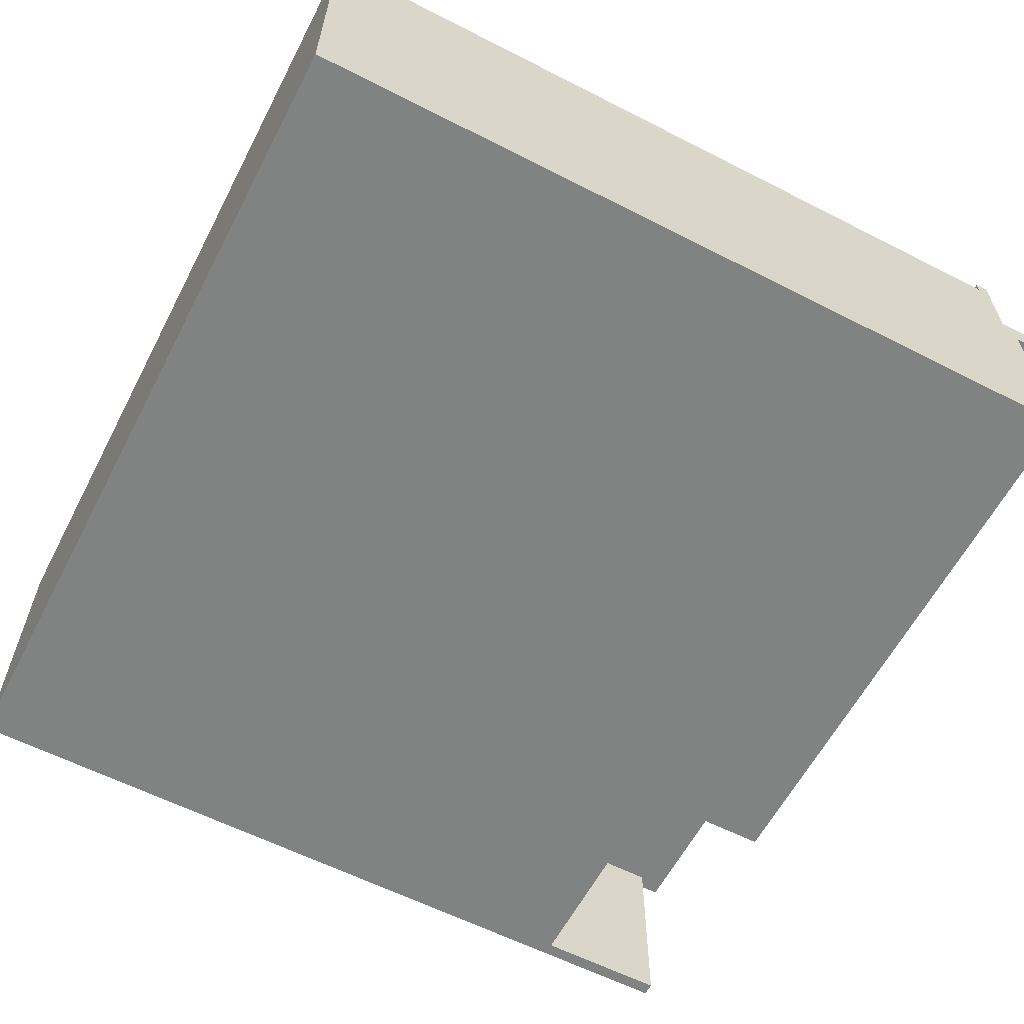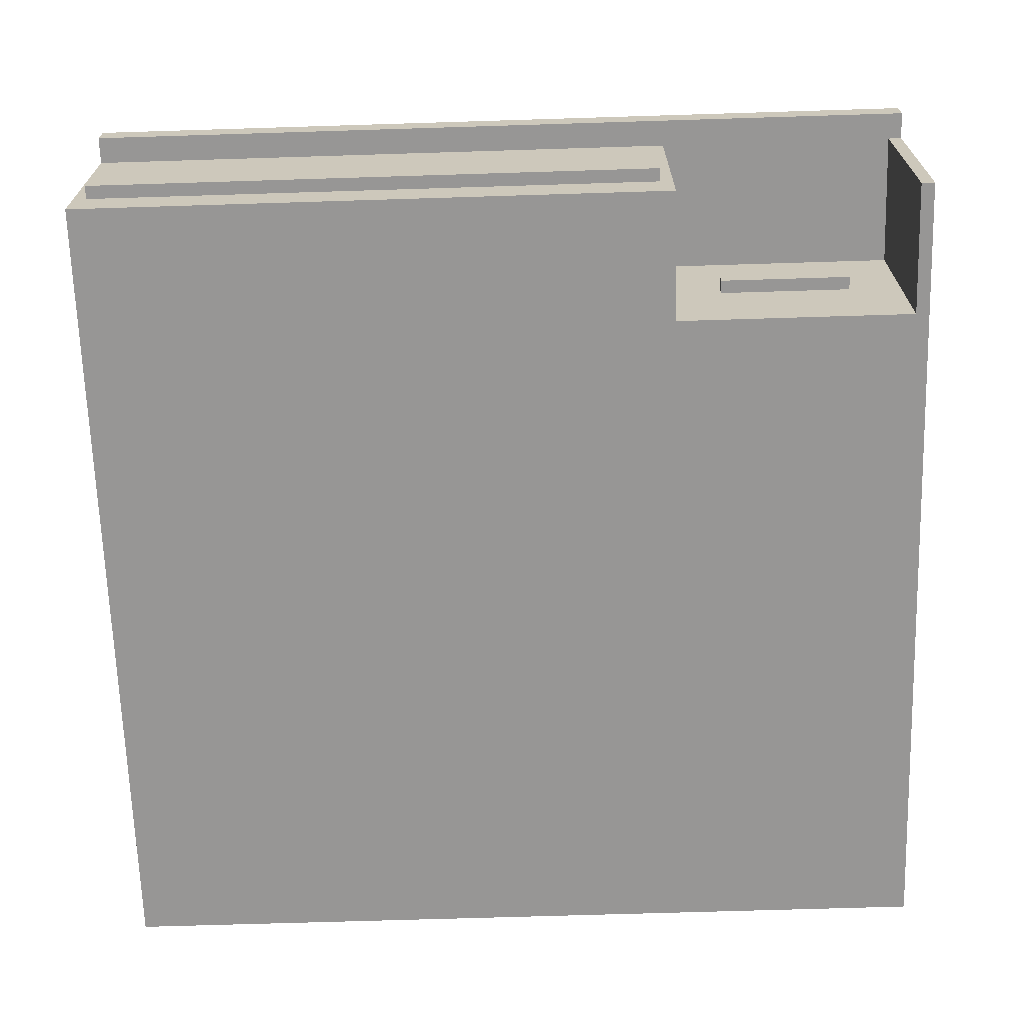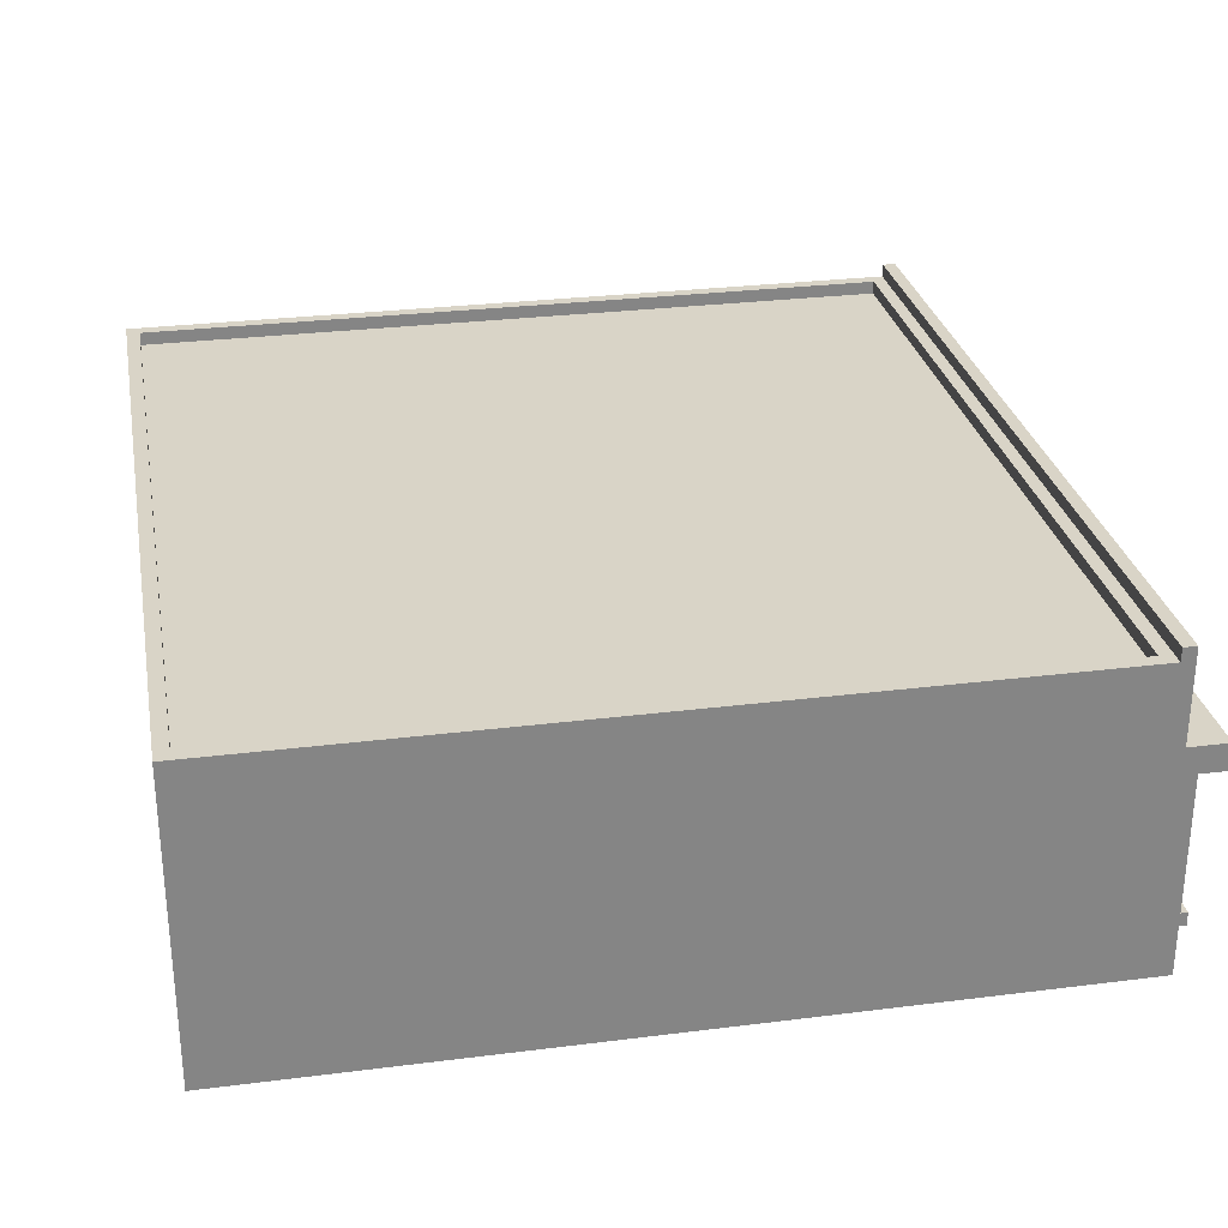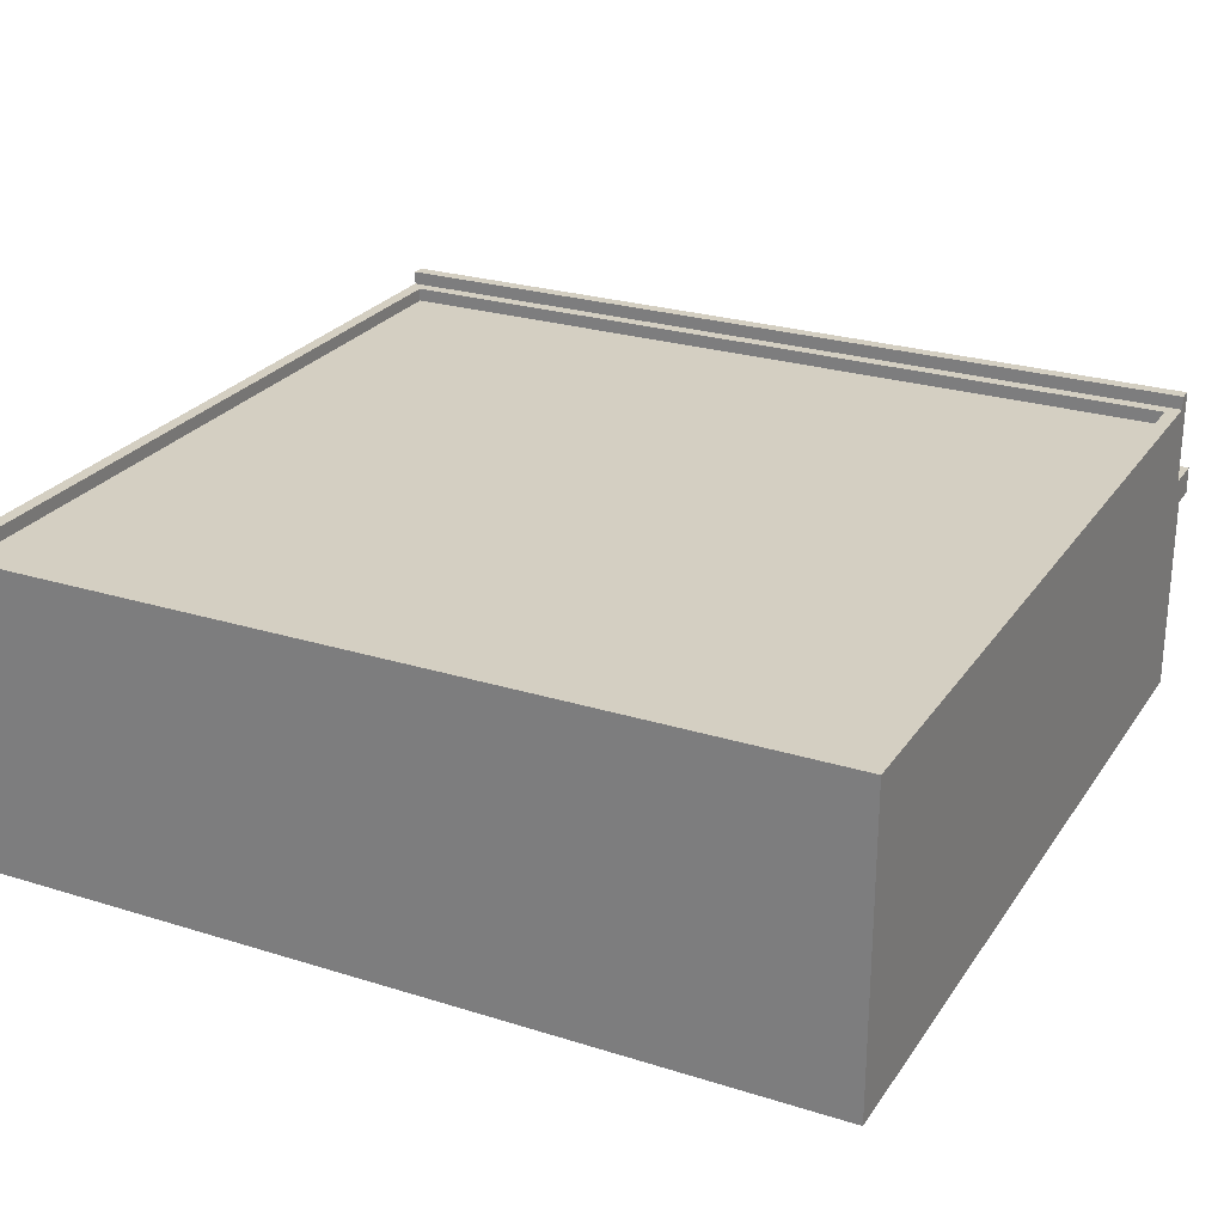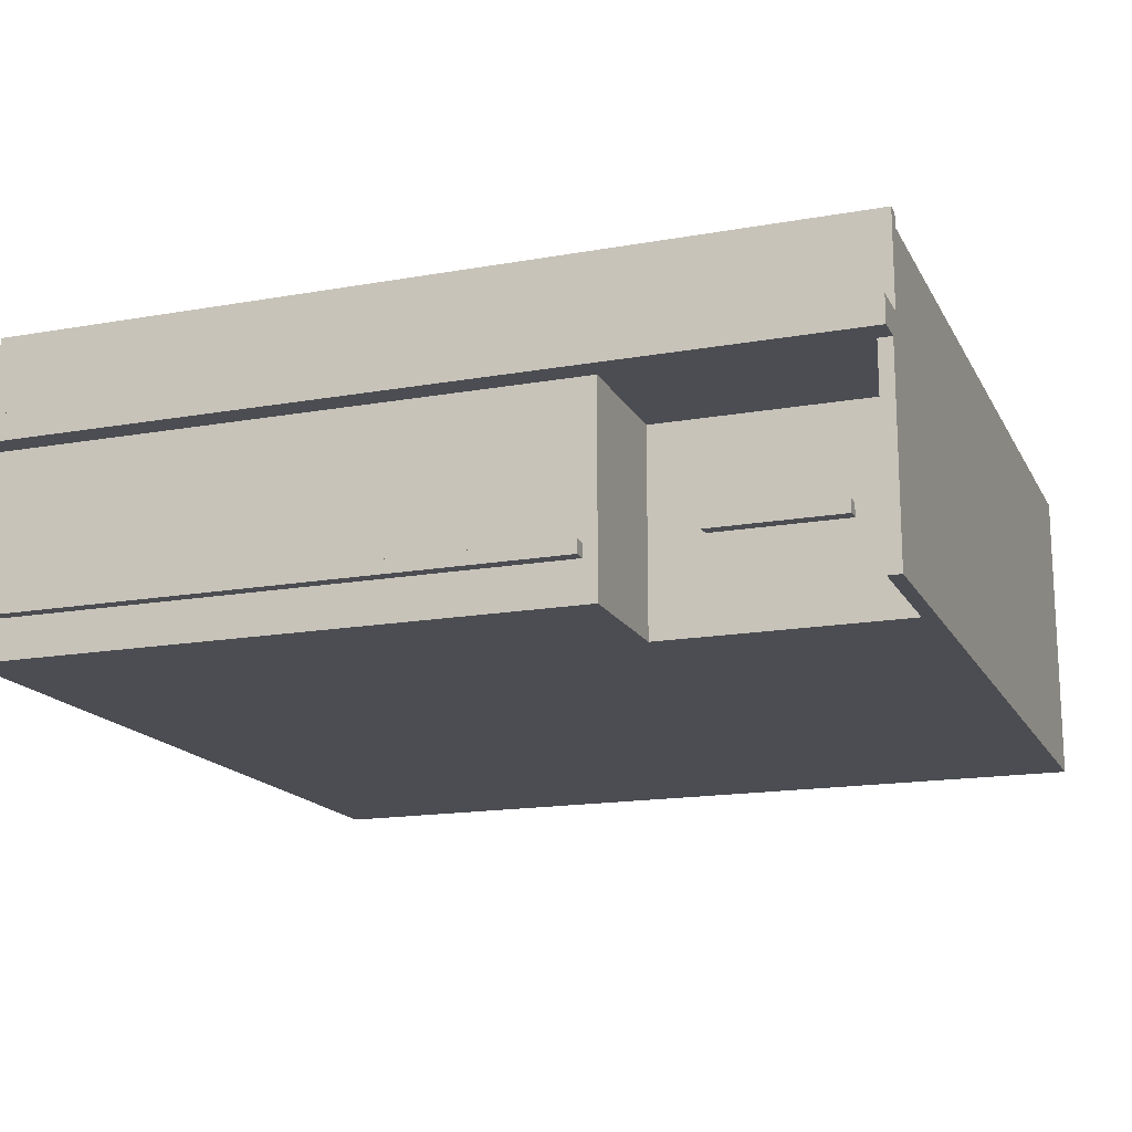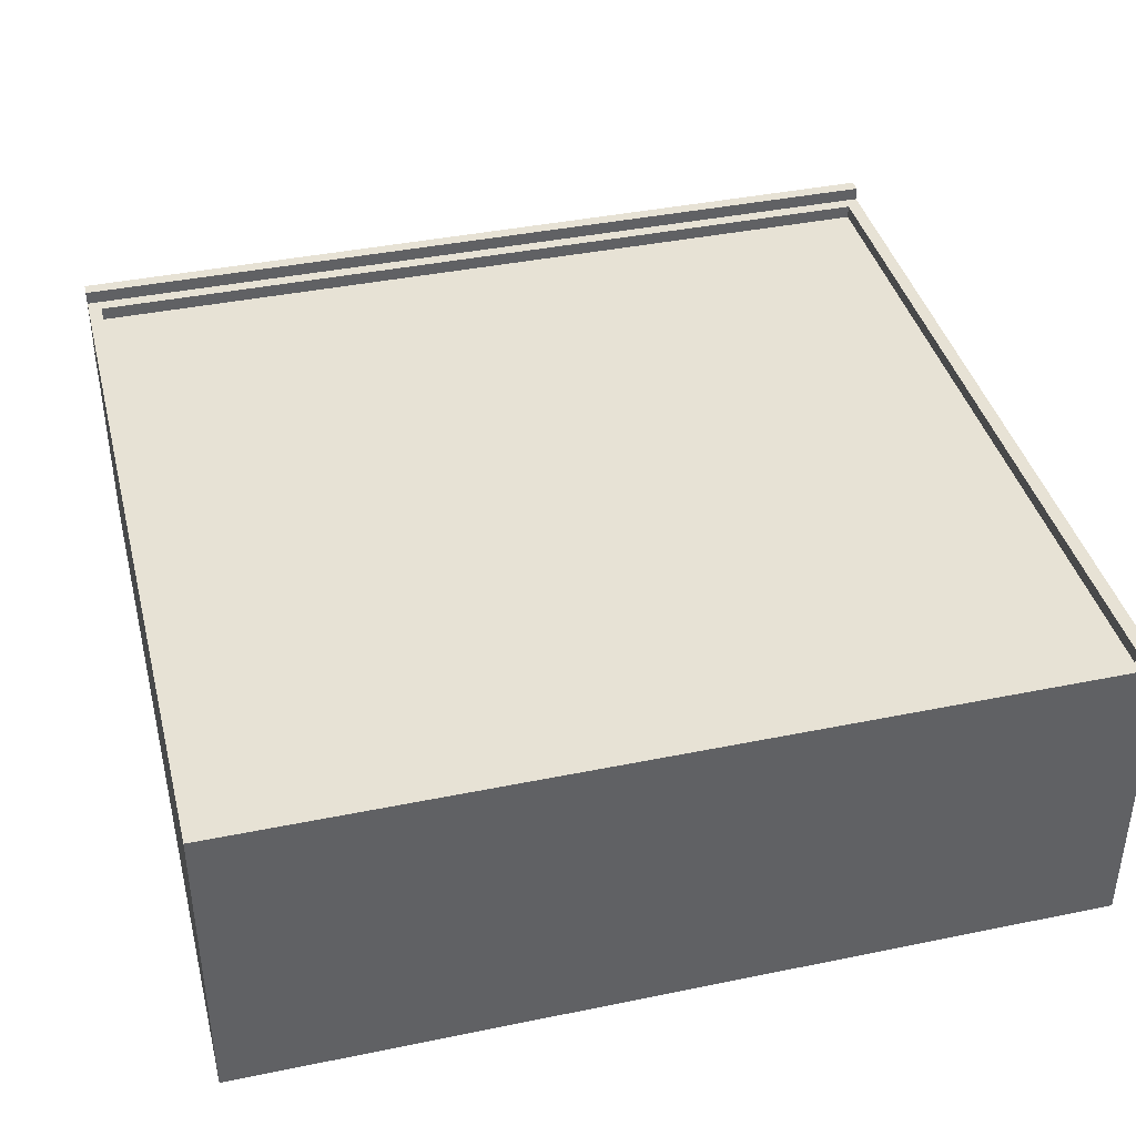
<metadata>
{"format":"obj","ext":"obj","renderer":"f3d","projection":"perspective","resolution":1024,"background":"white","views":[{"elev":-60.6,"azim":-117.5,"up":"+Y"},{"elev":-67.8,"azim":1.8,"up":"+Y"},{"elev":28.5,"azim":-100.7,"up":"+Y"},{"elev":25.7,"azim":-153.5,"up":"+Y"},{"elev":-16.4,"azim":20.0,"up":"+Y"},{"elev":40.1,"azim":165.8,"up":"+Y"}]}
</metadata>
<code>
v -32 0 30
v -32 0 -32
v -32 15 32
v -32 15 30
v -32 15 29
v -32 17 32
v -32 17 29
v -32 17 28
v -32 23 28
v -32 23 -32
v -32 24 29
v -32 24 28
v -31 3 31
v -31 3 30
v -31 4 31
v -31 4 30
v 17 7 21
v 17 7 20
v 17 8 21
v 17 8 20
v 31 0 30
v 31 0 20
v 31 15 30
v 31 15 20
v 31 22 27
v 31 22 -31
v 31 23 27
v 31 23 -31
v -31 22 27
v -31 22 -31
v -31 23 27
v -31 23 -31
v 12 3 31
v 12 3 30
v 12 4 31
v 12 4 30
v 13 0 30
v 13 0 20
v 13 3 29
v 13 3 20
v 13 4 29
v 13 4 21
v 13 4 20
v 13 5 28
v 13 5 25
v 13 5 24
v 13 5 22
v 13 7 28
v 13 7 25
v 13 7 24
v 13 7 22
v 13 8 28
v 13 8 22
v 13 13 28
v 13 13 22
v 13 14 29
v 13 14 21
v 13 15 30
v 13 15 29
v 13 15 21
v 13 15 20
v 27 7 21
v 27 7 20
v 27 8 21
v 27 8 20
v 32 0 30
v 32 0 -32
v 32 15 32
v 32 15 30
v 32 15 29
v 32 15 28
v 32 17 32
v 32 17 29
v 32 23 28
v 32 23 -32
v 32 24 29
v 32 24 28
v -32 15 32
v -32 17 32
v 32 15 32
v 32 17 32
v -31 3 31
v -31 4 31
v 12 3 31
v 12 4 31
v -32 0 30
v -32 15 30
v -31 3 30
v -31 4 30
v -31 14 30
v -31 15 30
v -24 5 30
v -24 13 30
v -19 5 30
v -19 13 30
v -18 4 30
v -18 14 30
v -17 4 30
v -17 14 30
v -3 4 30
v -3 14 30
v -2 4 30
v -2 14 30
v 1 5 30
v 1 10 30
v 5 5 30
v 5 10 30
v 8 5 30
v 8 9 30
v 8 10 30
v 8 13 30
v 11 5 30
v 11 9 30
v 11 10 30
v 11 13 30
v 12 3 30
v 12 4 30
v 12 14 30
v 12 15 30
v 13 0 30
v 13 15 30
v 31 0 30
v 31 15 30
v 32 0 30
v 32 15 30
v -32 17 29
v -32 24 29
v -31 17 29
v -31 23 29
v 31 17 29
v 31 23 29
v 32 17 29
v 32 24 29
v 17 7 21
v 17 8 21
v 27 7 21
v 27 8 21
v 13 0 20
v 13 3 20
v 13 4 20
v 13 15 20
v 16 0 20
v 16 15 20
v 17 0 20
v 17 1 20
v 17 7 20
v 17 8 20
v 17 14 20
v 18 2 20
v 18 6 20
v 18 9 20
v 18 13 20
v 20 11 20
v 20 12 20
v 24 11 20
v 24 12 20
v 26 2 20
v 26 6 20
v 26 9 20
v 26 13 20
v 27 0 20
v 27 1 20
v 27 7 20
v 27 8 20
v 27 14 20
v 28 0 20
v 28 15 20
v 31 0 20
v 31 15 20
v -31 22 -31
v -31 23 -31
v 31 22 -31
v 31 23 -31
v -32 23 28
v -32 24 28
v 32 23 28
v 32 24 28
v -31 22 27
v -31 23 27
v 31 22 27
v 31 23 27
v -32 0 -32
v -32 23 -32
v 32 0 -32
v 32 23 -32
v -32 0 30
v 13 0 30
v 31 0 30
v 32 0 30
v -31 0 29
v -9 0 29
v -5 0 29
v 12 0 29
v -31 0 28
v -9 0 28
v -5 0 28
v 12 0 28
v 13 0 20
v 16 0 20
v 17 0 20
v 27 0 20
v 28 0 20
v 31 0 20
v 16 0 19
v 17 0 19
v 27 0 19
v 28 0 19
v -32 0 -32
v 32 0 -32
v -31 3 31
v 12 3 31
v -31 3 30
v 12 3 30
v 17 7 21
v 27 7 21
v 17 7 20
v 27 7 20
v -32 15 32
v 32 15 32
v -32 15 30
v -31 15 30
v 12 15 30
v 13 15 30
v 31 15 30
v 32 15 30
v 13 15 29
v 13 15 21
v 13 15 20
v 16 15 20
v 28 15 20
v 31 15 20
v -31 4 31
v 12 4 31
v -31 4 30
v -18 4 30
v -17 4 30
v -3 4 30
v -2 4 30
v 12 4 30
v 17 8 21
v 27 8 21
v 17 8 20
v 27 8 20
v -32 17 32
v 32 17 32
v -32 17 29
v -31 17 29
v 31 17 29
v 32 17 29
v -31 22 27
v 31 22 27
v -31 22 -31
v 31 22 -31
v -32 23 28
v 32 23 28
v -31 23 27
v 31 23 27
v -31 23 -31
v 31 23 -31
v -32 23 -32
v 32 23 -32
v -32 24 29
v 32 24 29
v -32 24 28
v 32 24 28
f 4 2 1
f 5 2 4
f 6 4 3
f 6 5 4
f 7 2 5
f 7 5 6
f 8 2 7
f 9 2 8
f 9 8 7
f 10 2 9
f 11 9 7
f 12 9 11
f 15 14 13
f 16 14 15
f 19 18 17
f 20 18 19
f 23 22 21
f 24 22 23
f 27 26 25
f 28 26 27
f 29 30 31
f 31 30 32
f 33 34 35
f 35 34 36
f 37 38 39
f 39 38 40
f 37 39 41
f 39 40 41
f 41 40 42
f 42 40 43
f 41 42 44
f 44 42 45
f 45 42 46
f 46 42 47
f 41 44 48
f 44 45 48
f 45 46 49
f 48 45 49
f 46 47 50
f 49 46 50
f 47 42 51
f 50 47 51
f 49 50 52
f 48 49 52
f 50 51 52
f 41 48 52
f 51 42 53
f 52 51 53
f 41 52 54
f 52 53 54
f 53 42 55
f 54 53 55
f 37 41 56
f 41 54 56
f 54 55 56
f 55 42 57
f 56 55 57
f 42 43 57
f 37 56 58
f 56 57 59
f 58 56 59
f 57 43 60
f 59 57 60
f 60 43 61
f 62 63 64
f 64 63 65
f 66 67 69
f 69 67 70
f 70 67 71
f 68 69 72
f 69 70 72
f 70 71 73
f 72 70 73
f 71 67 74
f 73 71 74
f 74 67 75
f 73 74 76
f 76 74 77
f 80 79 78
f 81 79 80
f 84 83 82
f 85 83 84
f 88 87 86
f 89 87 88
f 90 87 89
f 91 87 90
f 92 90 89
f 93 90 92
f 94 92 89
f 94 93 92
f 95 90 93
f 95 93 94
f 96 94 89
f 96 95 94
f 97 91 90
f 97 95 96
f 97 90 95
f 98 97 96
f 99 91 97
f 99 97 98
f 100 99 98
f 101 91 99
f 101 99 100
f 102 101 100
f 103 91 101
f 103 101 102
f 104 103 102
f 105 103 104
f 106 104 102
f 106 105 104
f 107 103 105
f 107 105 106
f 108 106 102
f 108 107 106
f 109 107 108
f 110 103 107
f 110 107 109
f 111 103 110
f 112 109 108
f 112 108 102
f 113 110 109
f 113 109 112
f 114 111 110
f 114 110 113
f 115 103 111
f 115 111 114
f 116 88 86
f 117 114 113
f 117 113 112
f 117 115 114
f 117 112 102
f 118 103 115
f 118 91 103
f 118 115 117
f 119 91 118
f 120 117 116
f 120 116 86
f 120 119 118
f 120 118 117
f 121 119 120
f 124 123 122
f 125 123 124
f 128 127 126
f 129 127 128
f 130 129 128
f 131 127 129
f 131 129 130
f 132 131 130
f 133 127 131
f 133 131 132
f 136 135 134
f 137 135 136
f 142 139 138
f 142 141 140
f 142 140 139
f 143 141 142
f 144 143 142
f 145 143 144
f 146 143 145
f 147 143 146
f 148 143 147
f 149 146 145
f 150 146 149
f 151 148 147
f 152 148 151
f 153 152 151
f 154 152 153
f 155 153 151
f 155 154 153
f 156 152 154
f 156 154 155
f 157 149 145
f 157 150 149
f 158 146 150
f 158 150 157
f 159 156 155
f 159 151 147
f 159 155 151
f 160 152 156
f 160 156 159
f 160 148 152
f 161 145 144
f 162 157 145
f 162 145 161
f 162 158 157
f 163 146 158
f 163 158 162
f 164 159 147
f 164 160 159
f 165 148 160
f 165 143 148
f 165 160 164
f 166 164 163
f 166 163 162
f 166 165 164
f 166 162 161
f 167 143 165
f 167 165 166
f 168 167 166
f 169 167 168
f 172 171 170
f 173 171 172
f 174 175 176
f 176 175 177
f 178 179 180
f 180 179 181
f 182 183 184
f 184 183 185
f 190 187 186
f 191 187 190
f 192 187 191
f 193 187 192
f 194 190 186
f 194 191 190
f 195 192 191
f 195 191 194
f 196 193 192
f 196 192 195
f 197 187 193
f 197 193 196
f 198 196 195
f 198 187 197
f 198 197 196
f 198 195 194
f 203 189 188
f 204 199 198
f 204 200 199
f 205 201 200
f 205 200 204
f 206 202 201
f 206 201 205
f 207 203 202
f 207 202 206
f 208 205 204
f 208 194 186
f 208 207 206
f 208 198 194
f 208 204 198
f 208 206 205
f 209 203 207
f 209 207 208
f 209 189 203
f 212 211 210
f 213 211 212
f 216 215 214
f 217 215 216
f 220 219 218
f 221 219 220
f 222 219 221
f 223 219 222
f 224 219 223
f 225 219 224
f 226 224 223
f 227 224 226
f 228 224 227
f 229 224 228
f 230 224 229
f 231 224 230
f 232 233 234
f 234 233 235
f 235 233 236
f 236 233 237
f 237 233 238
f 238 233 239
f 240 241 242
f 242 241 243
f 244 245 246
f 246 245 247
f 247 245 248
f 248 245 249
f 250 251 252
f 252 251 253
f 254 255 256
f 256 255 257
f 254 256 258
f 257 255 259
f 254 258 260
f 258 259 260
f 259 255 261
f 260 259 261
f 262 263 264
f 264 263 265

</code>
